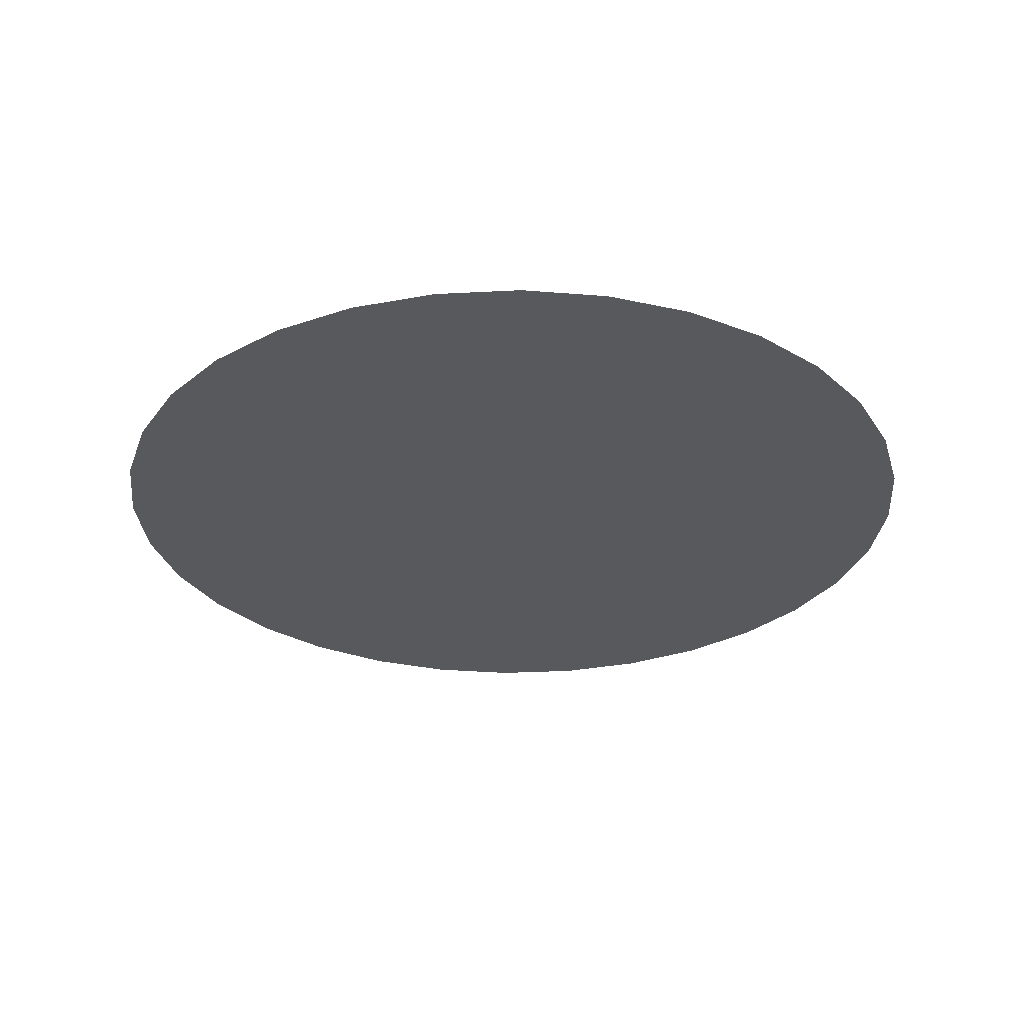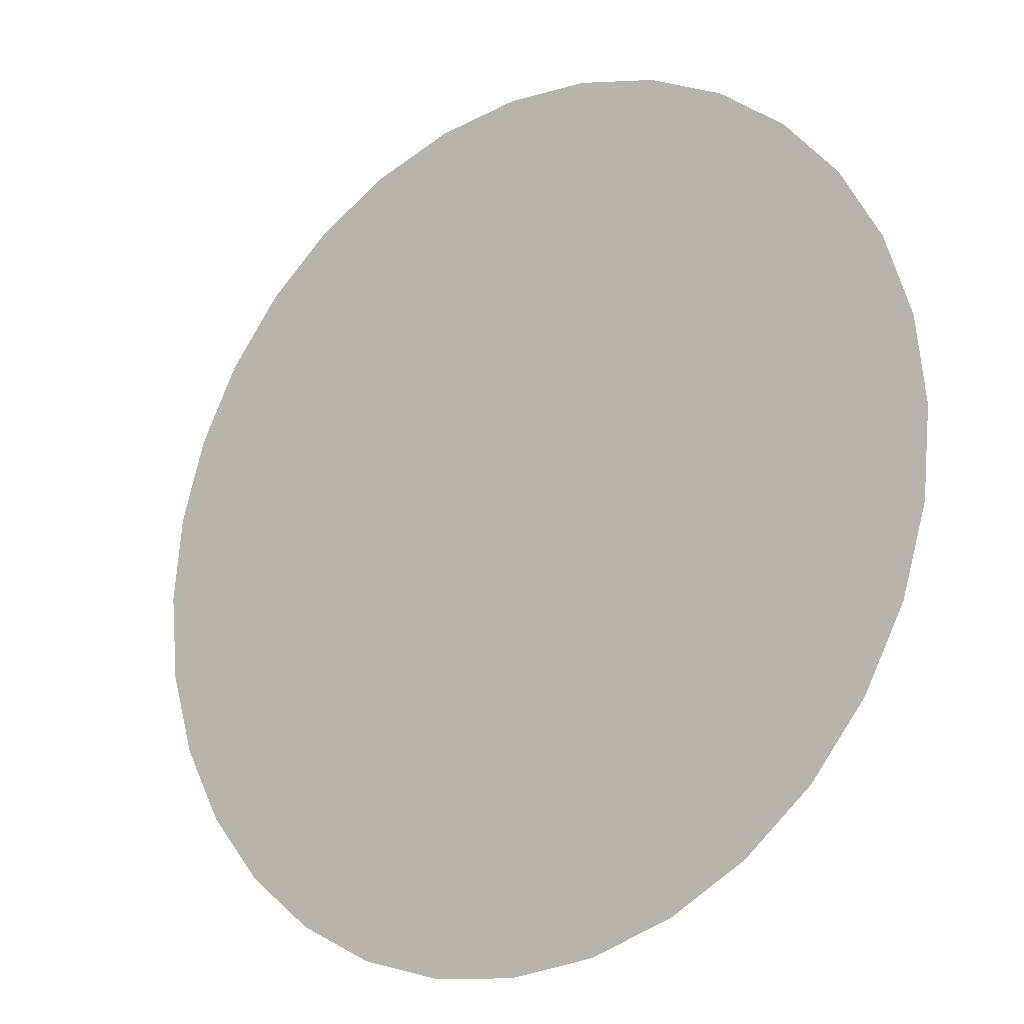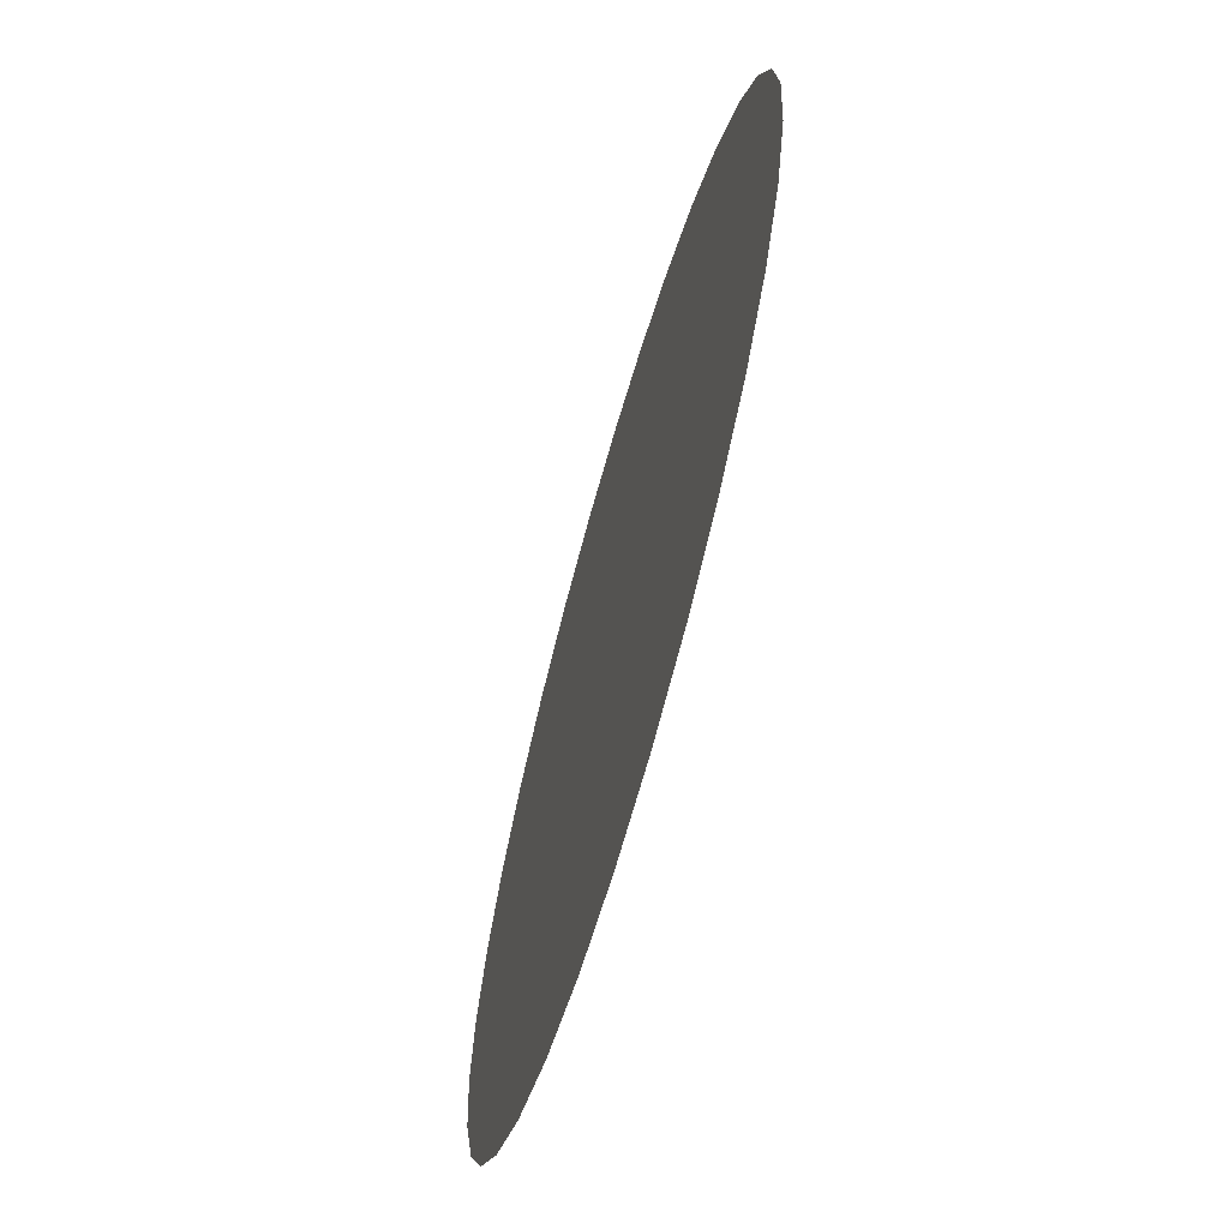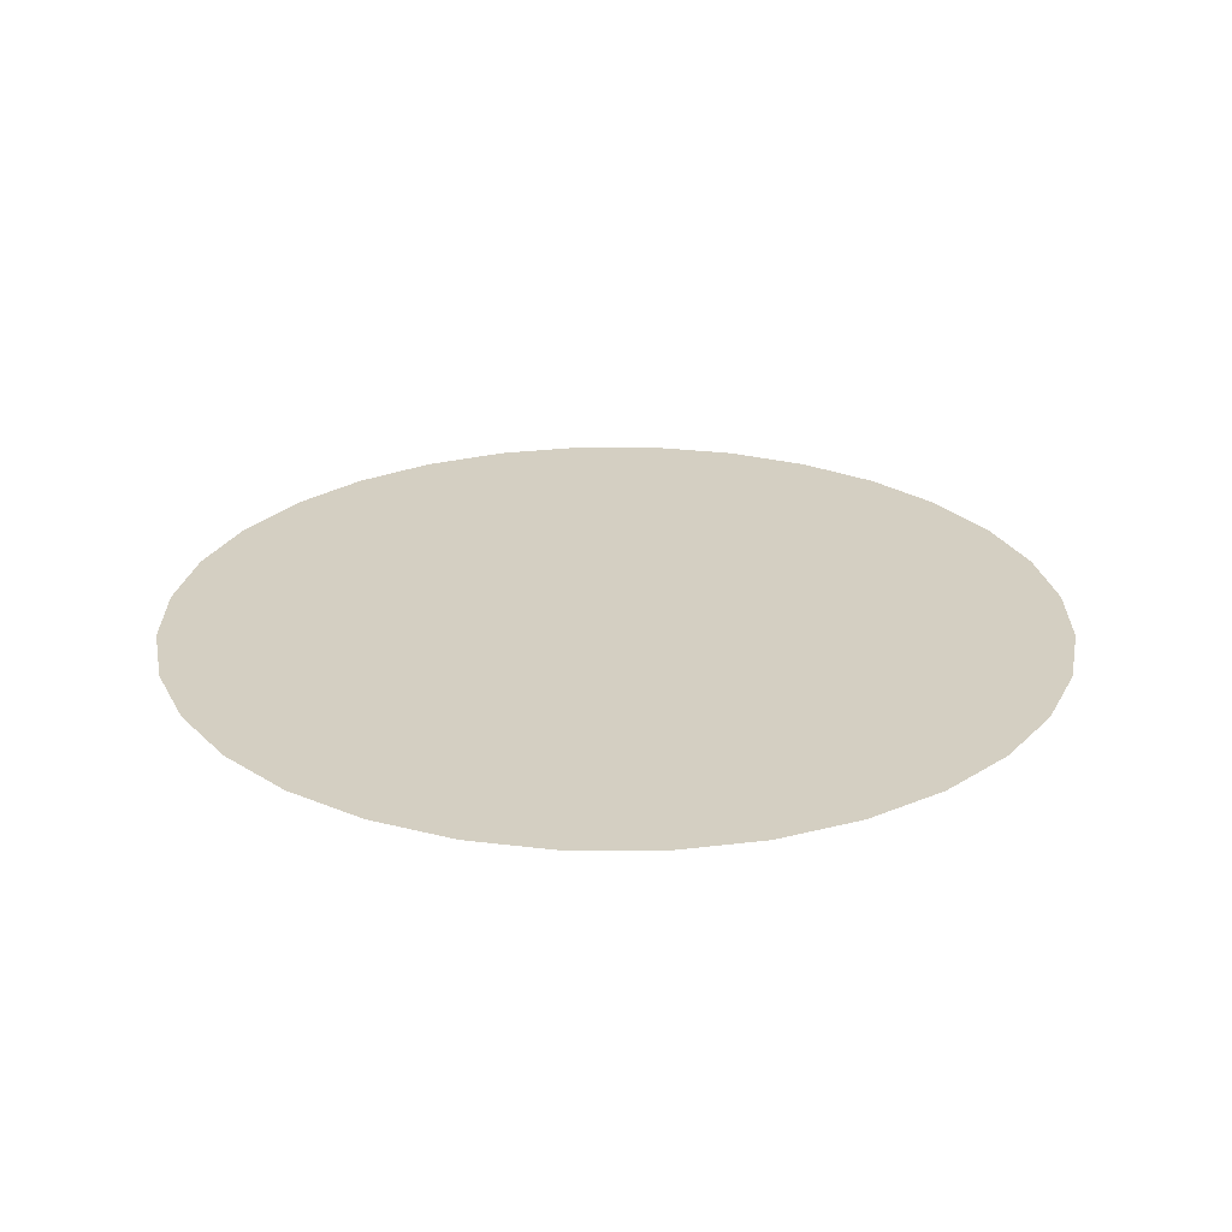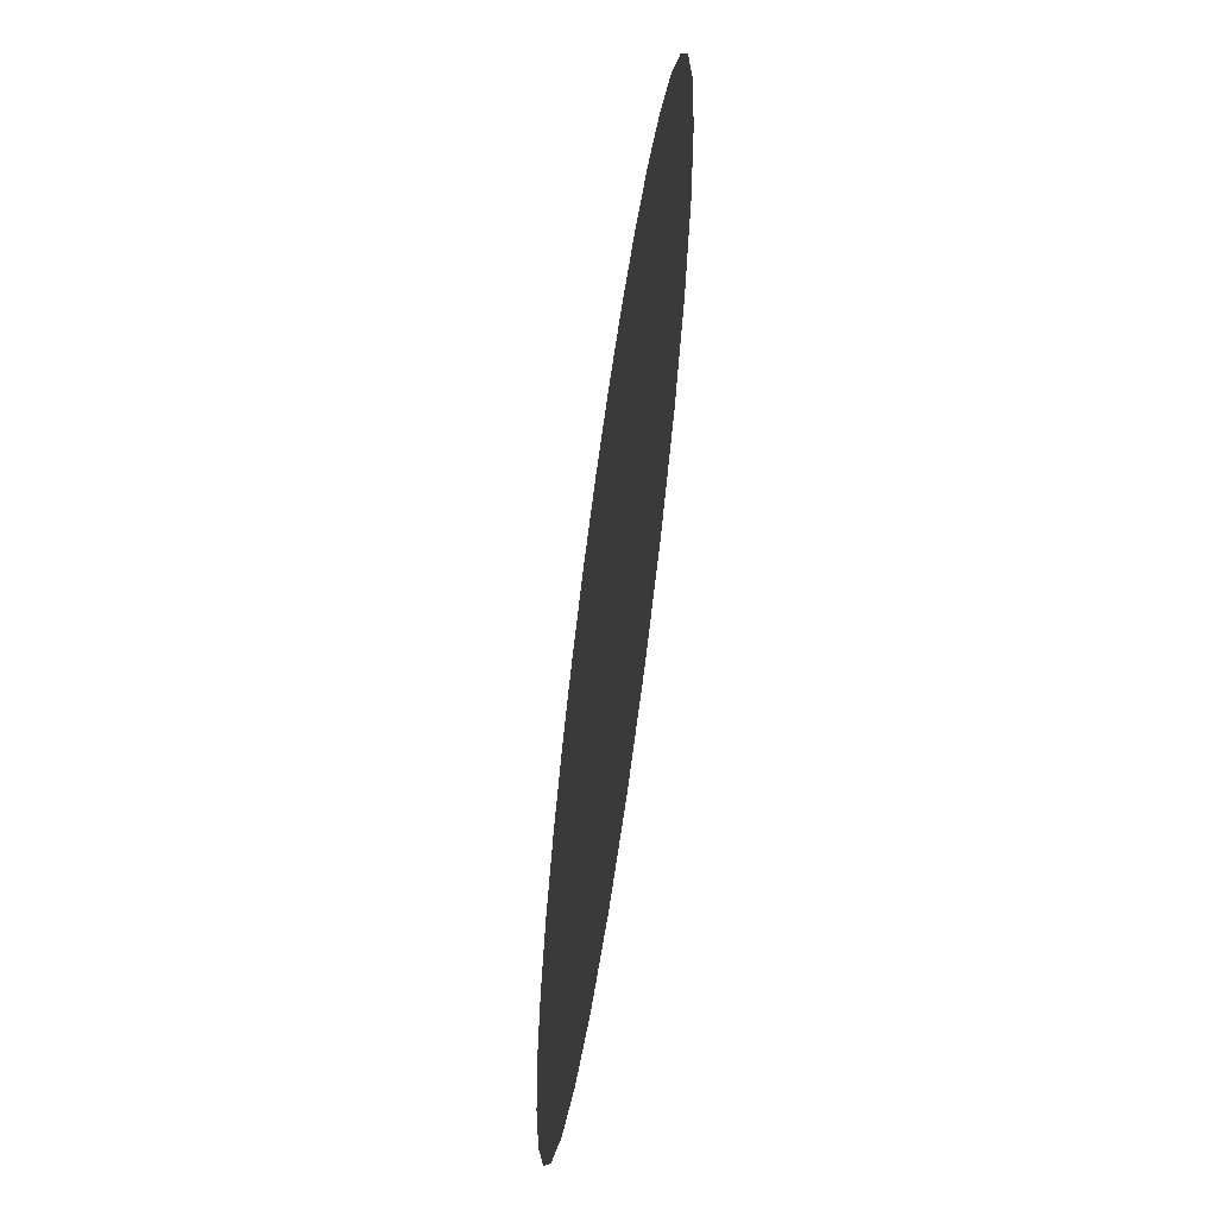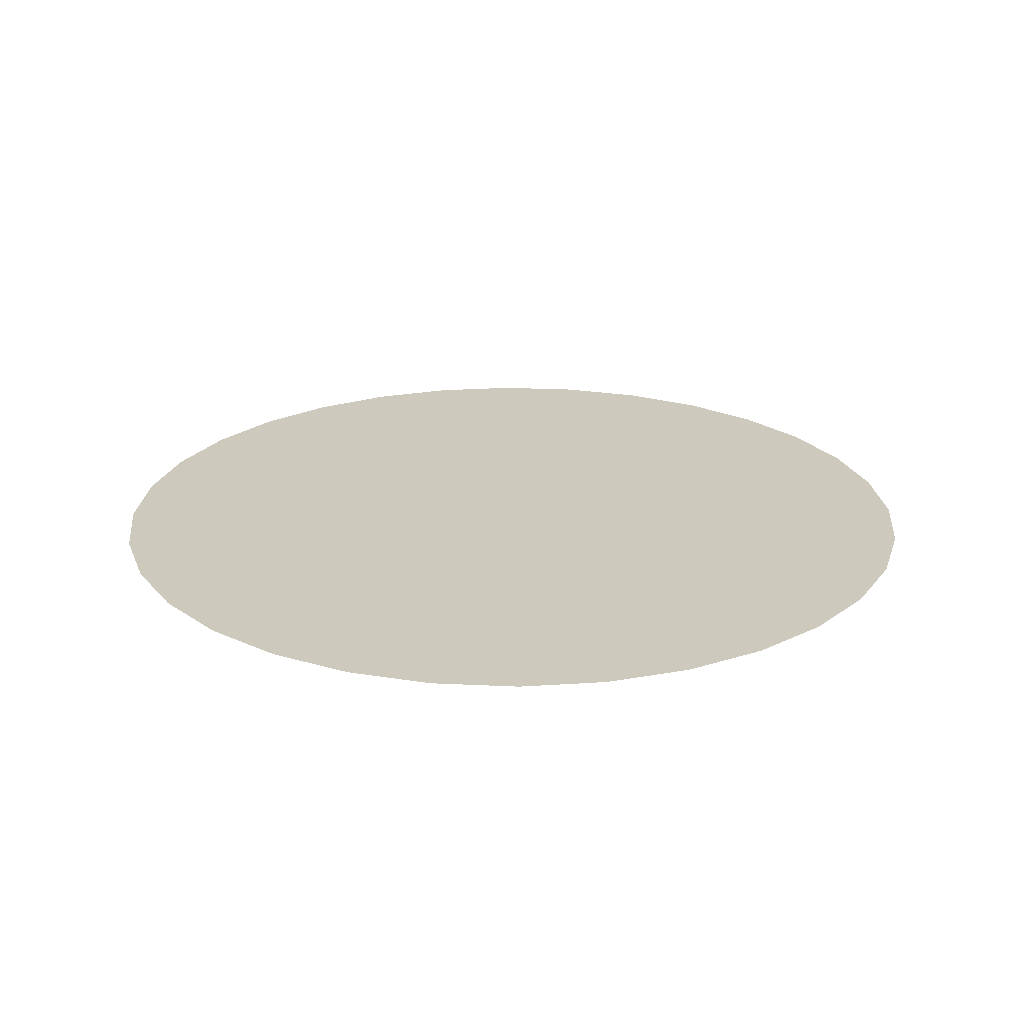
<metadata>
{"format":"obj","ext":"obj","renderer":"f3d","projection":"perspective","resolution":1024,"background":"white","views":[{"elev":-29.6,"azim":133.8,"up":"+Y"},{"elev":-20.3,"azim":-143.3,"up":"+Z"},{"elev":-67.6,"azim":-106.1,"up":"+Z"},{"elev":25.7,"azim":61.9,"up":"+Y"},{"elev":-62.6,"azim":82.0,"up":"+Z"},{"elev":22.6,"azim":-158.4,"up":"+Y"}]}
</metadata>
<code>
o Cylinder
v 0 0 -1
v 0.1951 0 -0.9808
v 0.3827 0 -0.9239
v 0.5556 0 -0.8315
v 0.7071 0 -0.7071
v 0.8315 0 -0.5556
v 0.9239 0 -0.3827
v 0.9808 0 -0.1951
v 1 0 -0
v 0.9808 0 0.1951
v 0.9239 0 0.3827
v 0.8315 0 0.5556
v 0.7071 0 0.7071
v 0.5556 0 0.8315
v 0.3827 0 0.9239
v 0.1951 0 0.9808
v -0 0 1
v -0.1951 0 0.9808
v -0.3827 0 0.9239
v -0.5556 0 0.8315
v -0.7071 0 0.7071
v -0.8315 0 0.5556
v -0.9239 0 0.3827
v -0.9808 0 0.1951
v -1 0 -1e-06
v -0.9808 0 -0.1951
v -0.9239 0 -0.3827
v -0.8315 0 -0.5556
v -0.7071 0 -0.7071
v -0.5556 0 -0.8315
v -0.3827 0 -0.9239
v -0.1951 0 -0.9808
f 1 32 31 30 29 28 27 26 25 24 23 22 21 20 19 18 17 16 15 14 13 12 11 10 9 8 7 6 5 4 3 2

</code>
